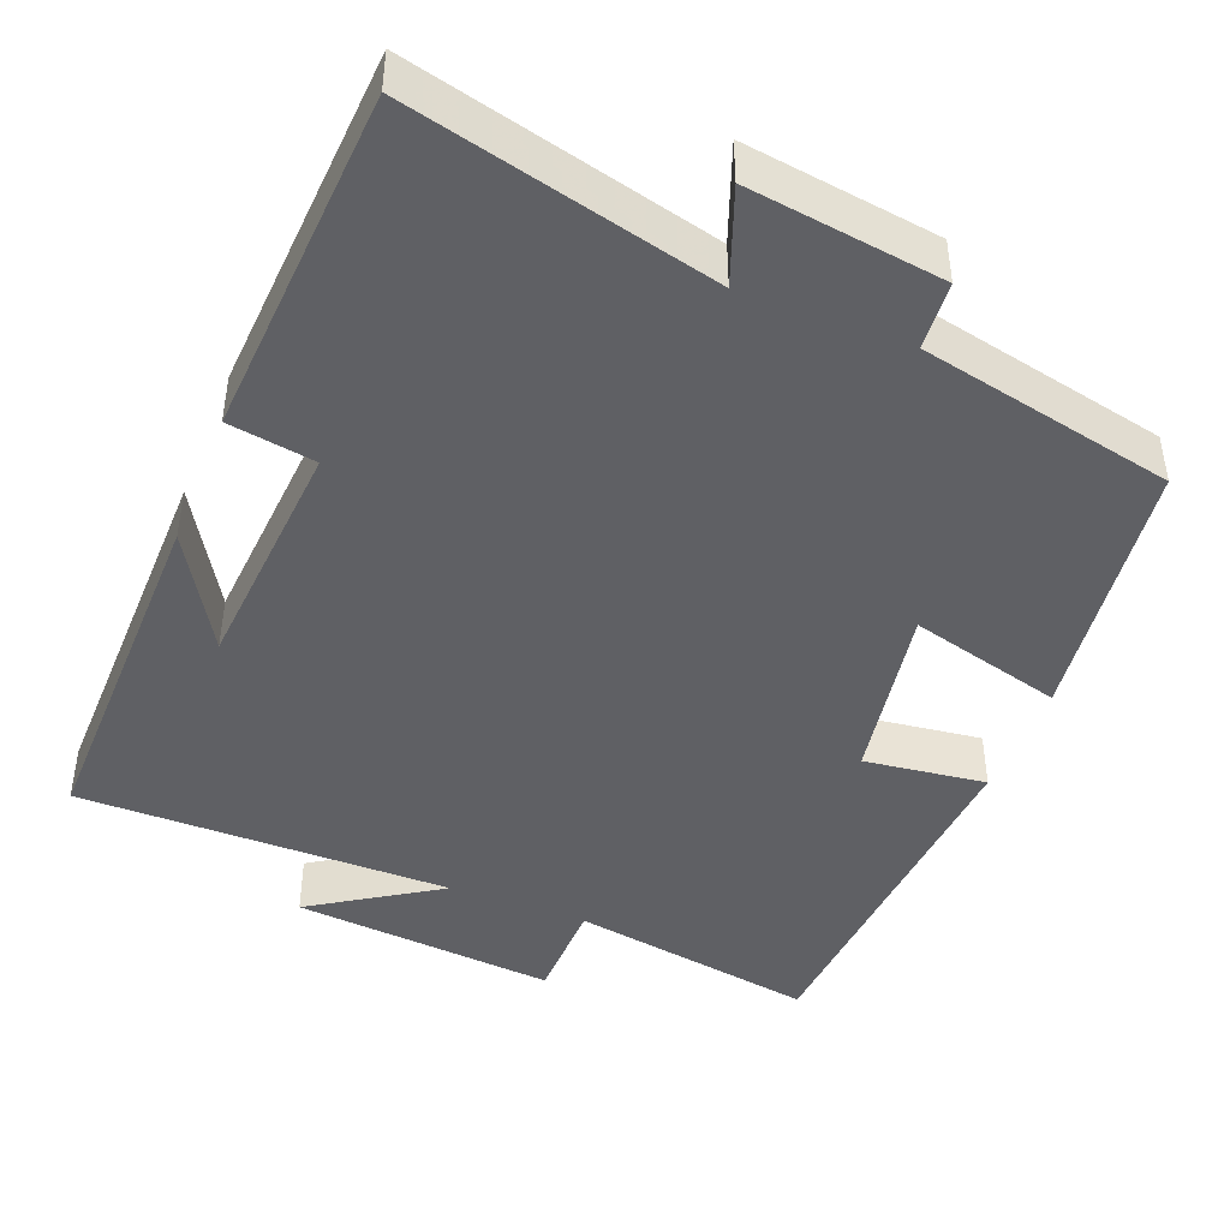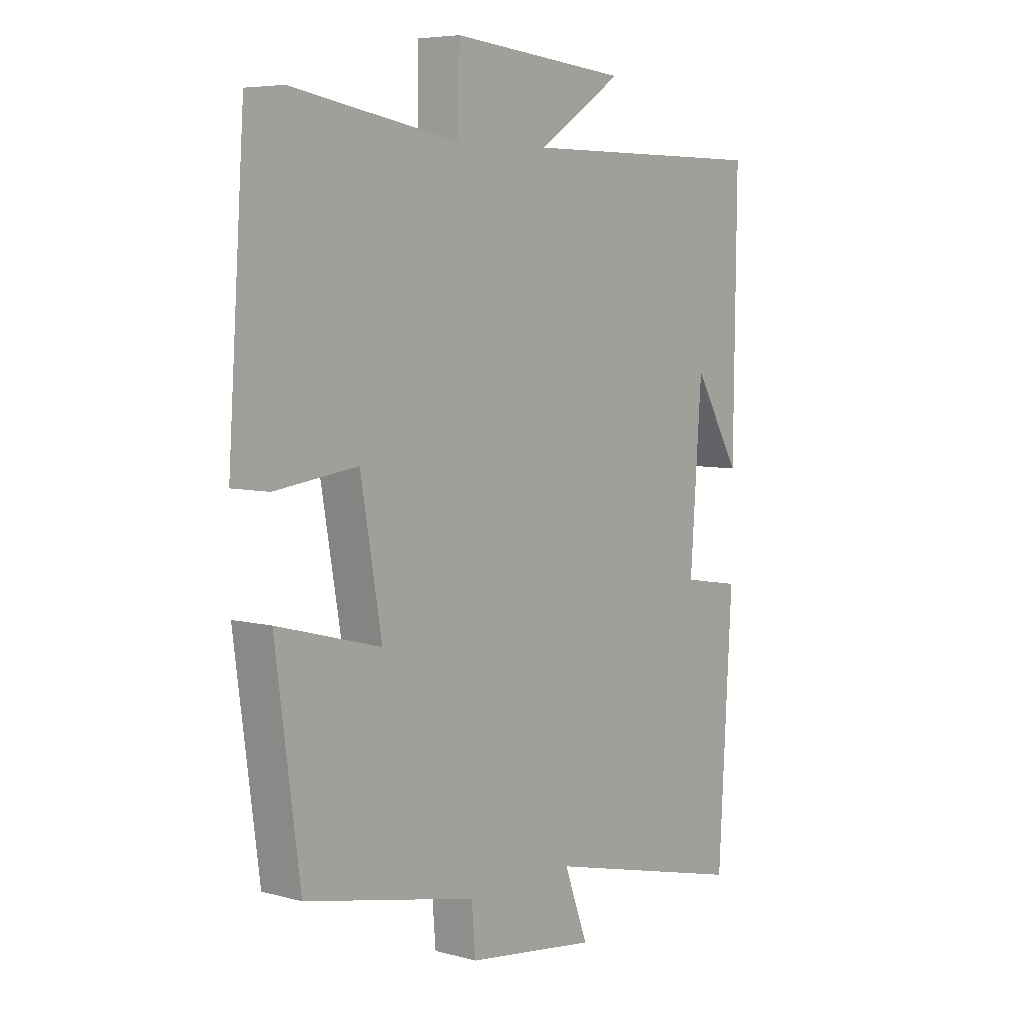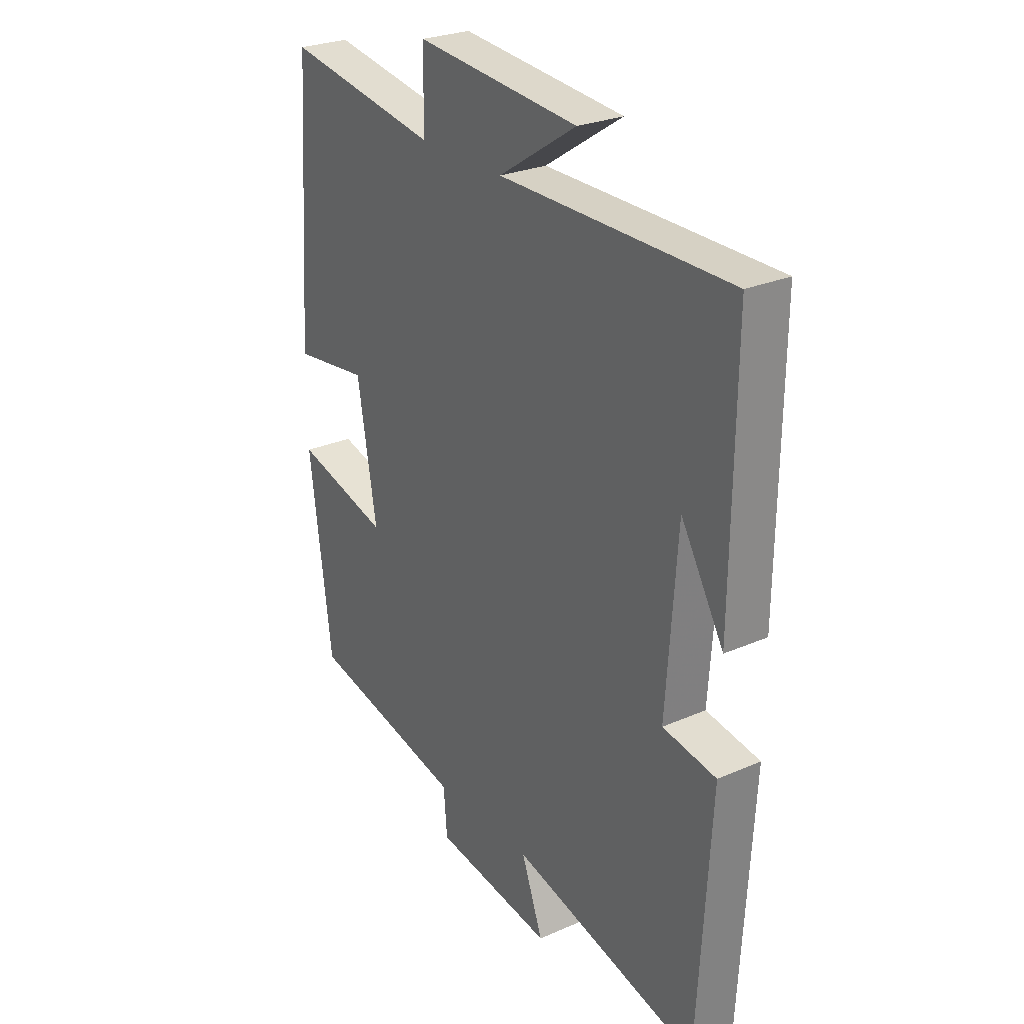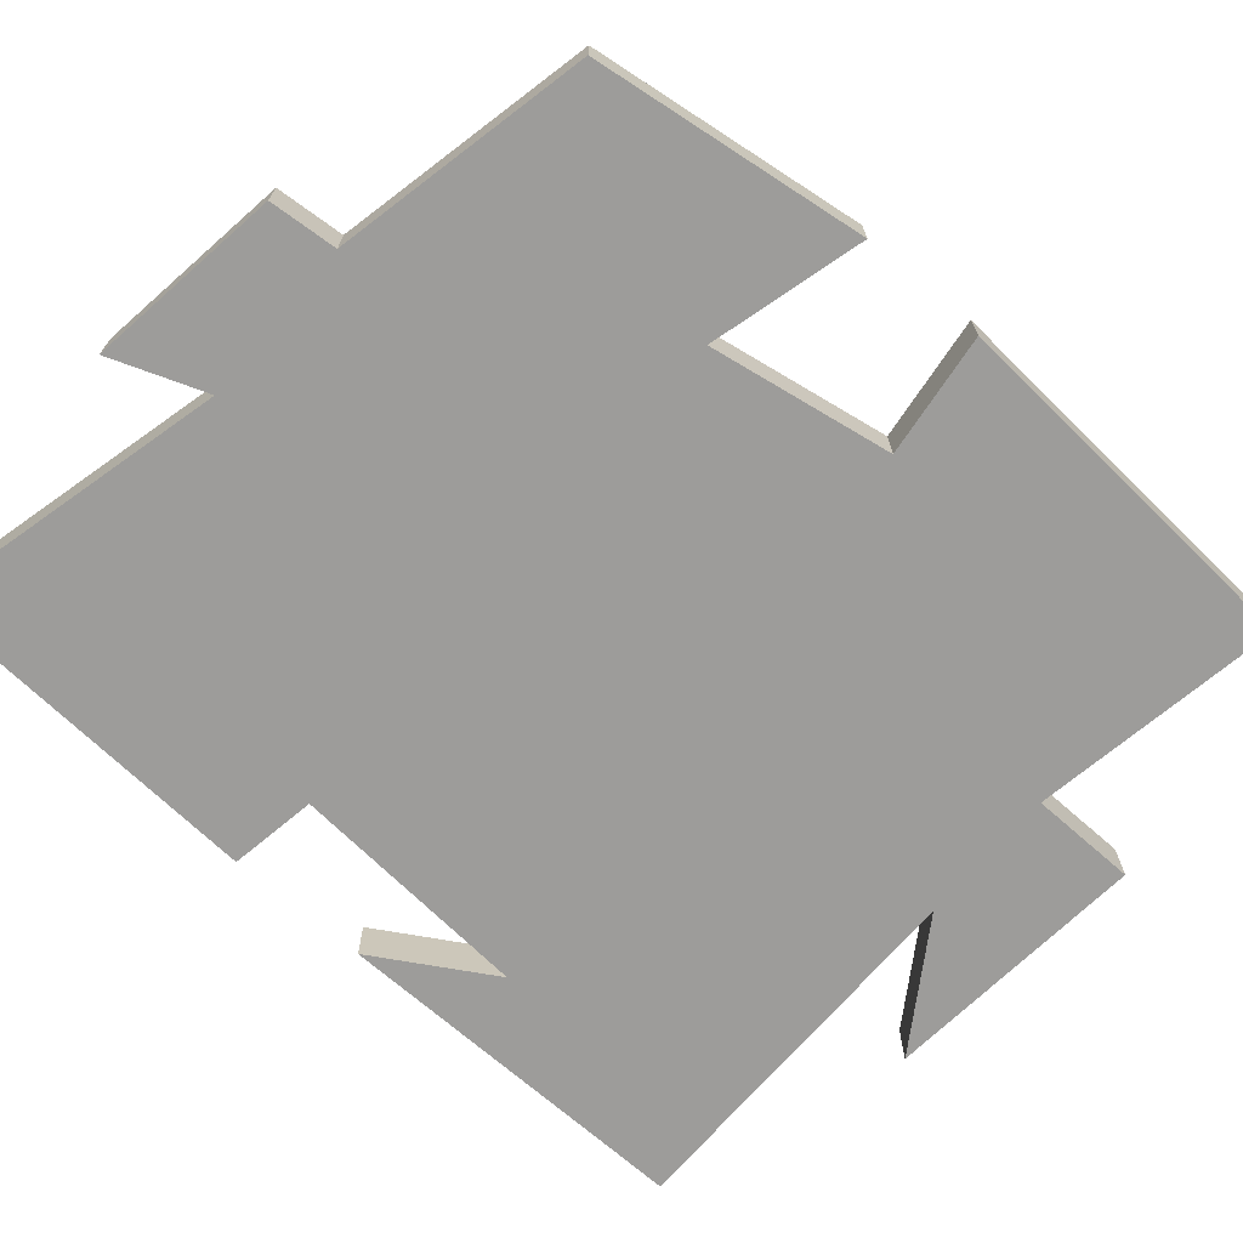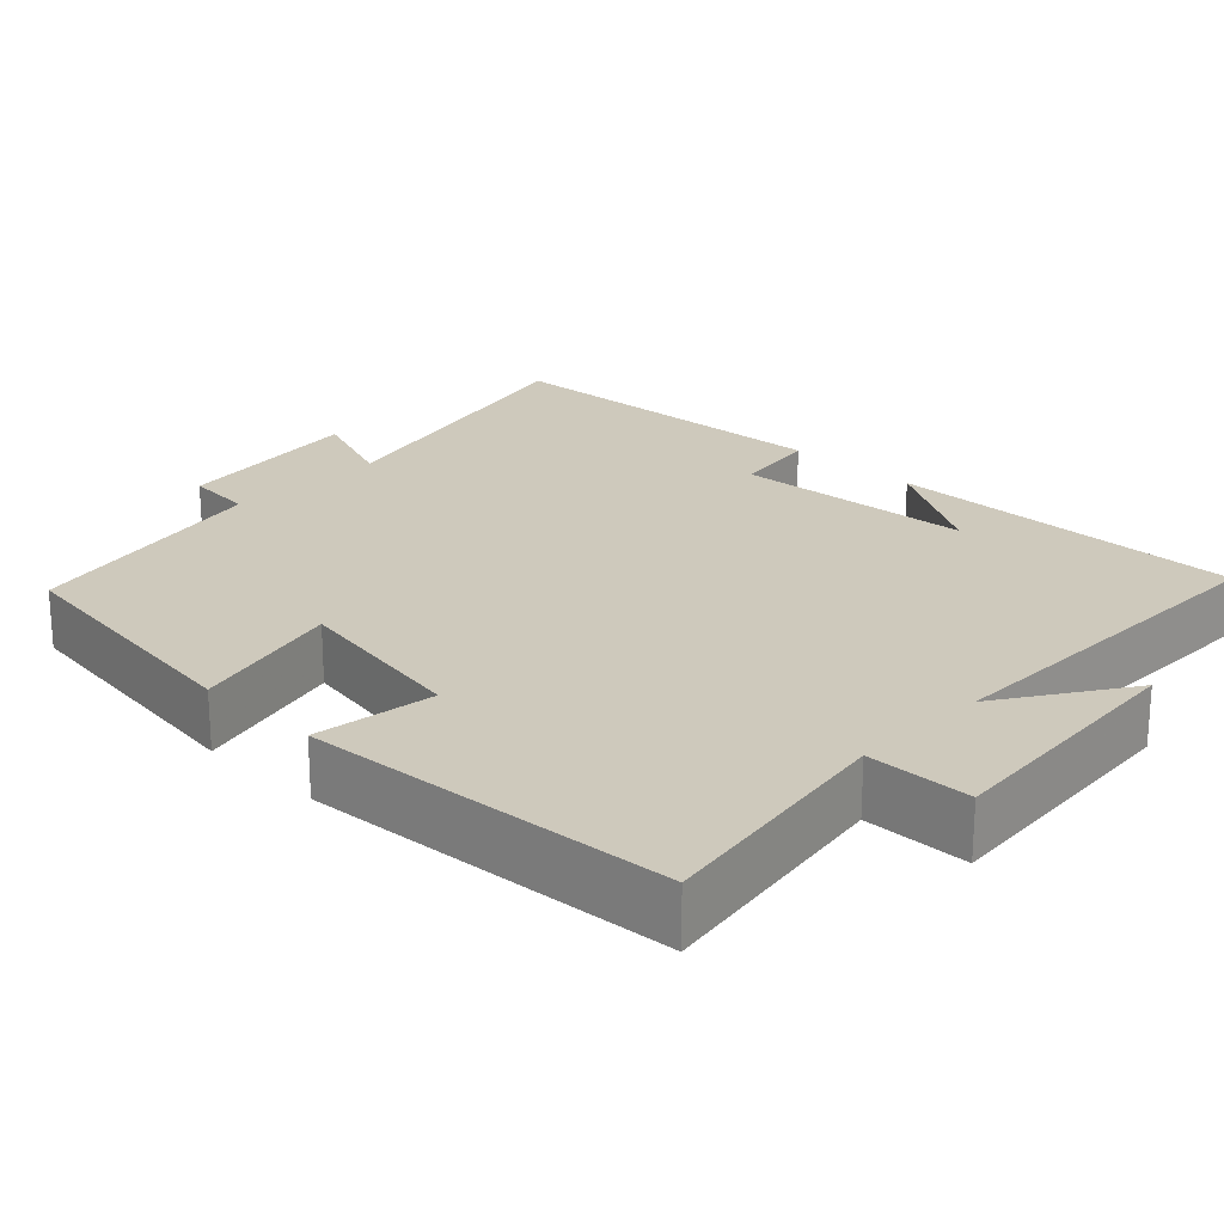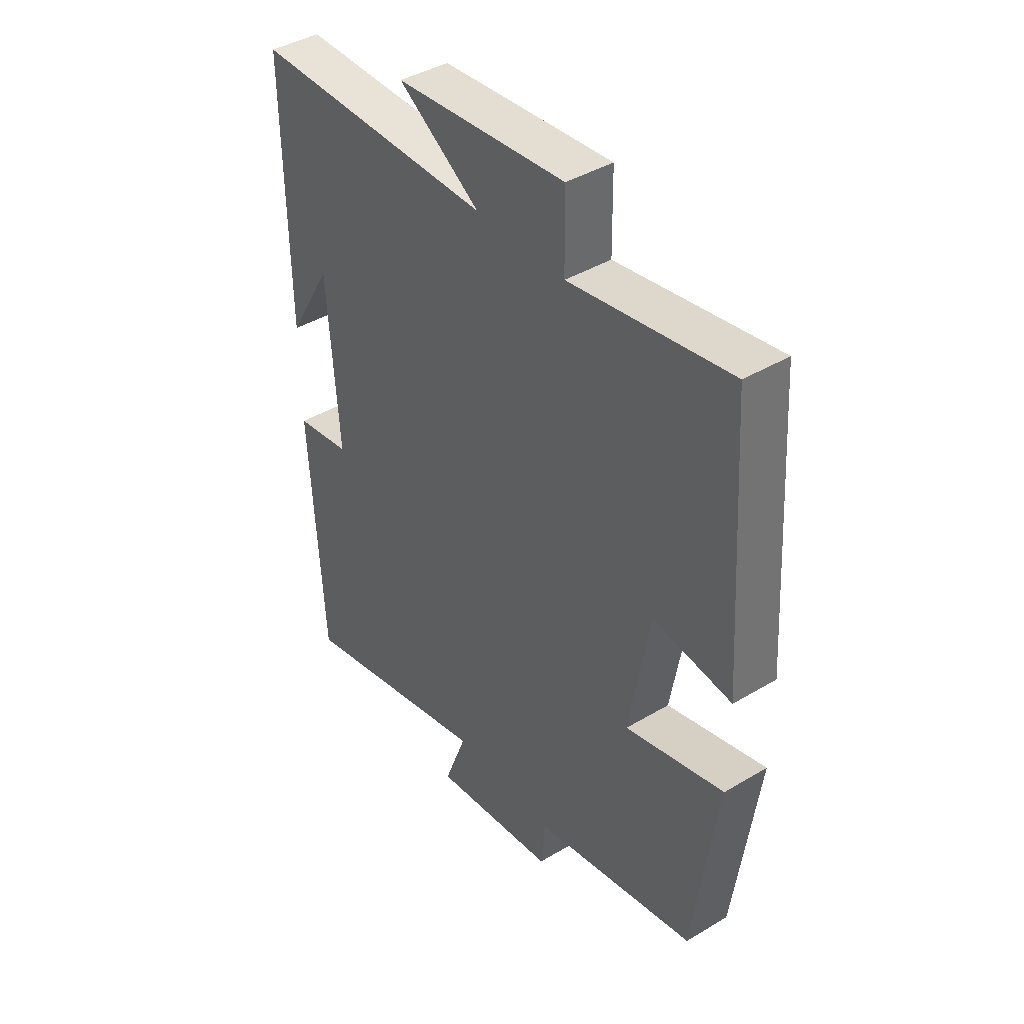
<metadata>
{"format":"obj","ext":"obj","renderer":"f3d","projection":"perspective","resolution":1024,"background":"white","views":[{"elev":-44.1,"azim":158.4,"up":"+Y"},{"elev":6.2,"azim":-51.5,"up":"+Z"},{"elev":26.7,"azim":55.6,"up":"+Z"},{"elev":-70.2,"azim":-130.7,"up":"+Y"},{"elev":22.3,"azim":-45.7,"up":"+Y"},{"elev":41.5,"azim":-125.9,"up":"+Z"}]}
</metadata>
<code>
v 0.505 0.07 0.5
v 0.5 0.07 0.034
v 0.411 0.07 0.184
v 0.389 0.07 -0.126
v 0.5 0.07 -0.144
v 0.474 0.07 -0.596
v 0.082 0.07 -0.5
v 0.127 0.07 -0.621
v -0.121 0.07 -0.587
v -0.128 0.07 -0.5
v -0.454 0.07 -0.431
v -0.5 0.07 -0.084
v -0.304 0.07 -0.136
v -0.344 0.07 0.096
v -0.5 0.07 0.076
v -0.468 0.07 0.553
v -0.151 0.07 0.5
v -0.149 0.07 0.635
v 0.189 0.07 0.605
v 0.027 0.07 0.5
v 0.505 0 0.5
v 0.5 0 0.034
v 0.411 0 0.184
v 0.389 0 -0.126
v 0.5 0 -0.144
v 0.474 0 -0.596
v 0.082 0 -0.5
v 0.127 0 -0.621
v -0.121 0 -0.587
v -0.128 0 -0.5
v -0.454 0 -0.431
v -0.5 0 -0.084
v -0.304 0 -0.136
v -0.344 0 0.096
v -0.5 0 0.076
v -0.468 0 0.553
v -0.151 0 0.5
v -0.149 0 0.635
v 0.189 0 0.605
v 0.027 0 0.5
f 17 18 19 20
f 17 20 1
f 14 15 16 17
f 13 14 17 1
f 10 11 12 13
f 10 13 1
f 7 8 9 10
f 7 10 1
f 4 5 6 7
f 3 4 7
f 3 7 1
f 1 2 3
f 40 39 38 37
f 21 40 37
f 37 36 35 34
f 21 37 34 33
f 33 32 31 30
f 21 33 30
f 30 29 28 27
f 21 30 27
f 27 26 25 24
f 27 24 23
f 21 27 23
f 23 22 21
f 1 21 22 2
f 2 22 23 3
f 3 23 24 4
f 4 24 25 5
f 5 25 26 6
f 6 26 27 7
f 7 27 28 8
f 8 28 29 9
f 9 29 30 10
f 10 30 31 11
f 11 31 32 12
f 12 32 33 13
f 13 33 34 14
f 14 34 35 15
f 15 35 36 16
f 16 36 37 17
f 17 37 38 18
f 18 38 39 19
f 19 39 40 20
f 20 40 21 1

</code>
